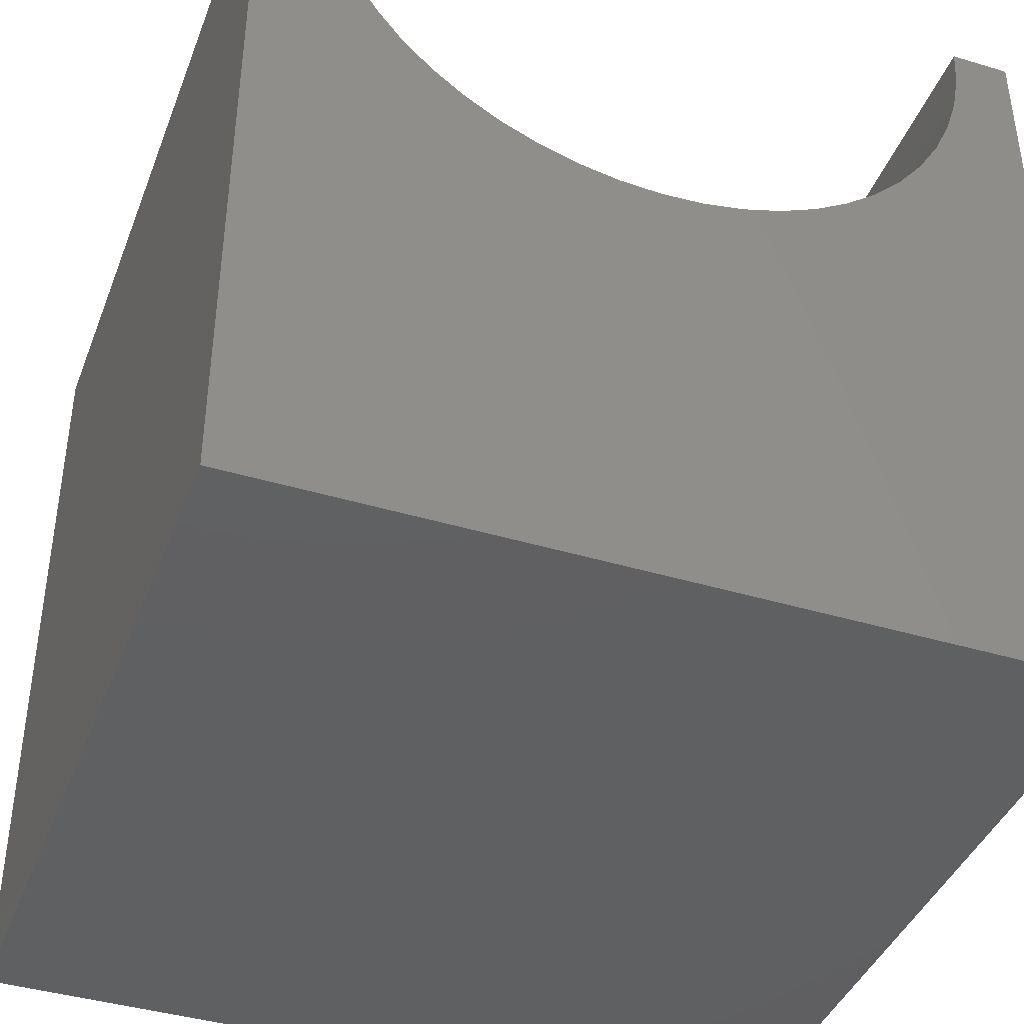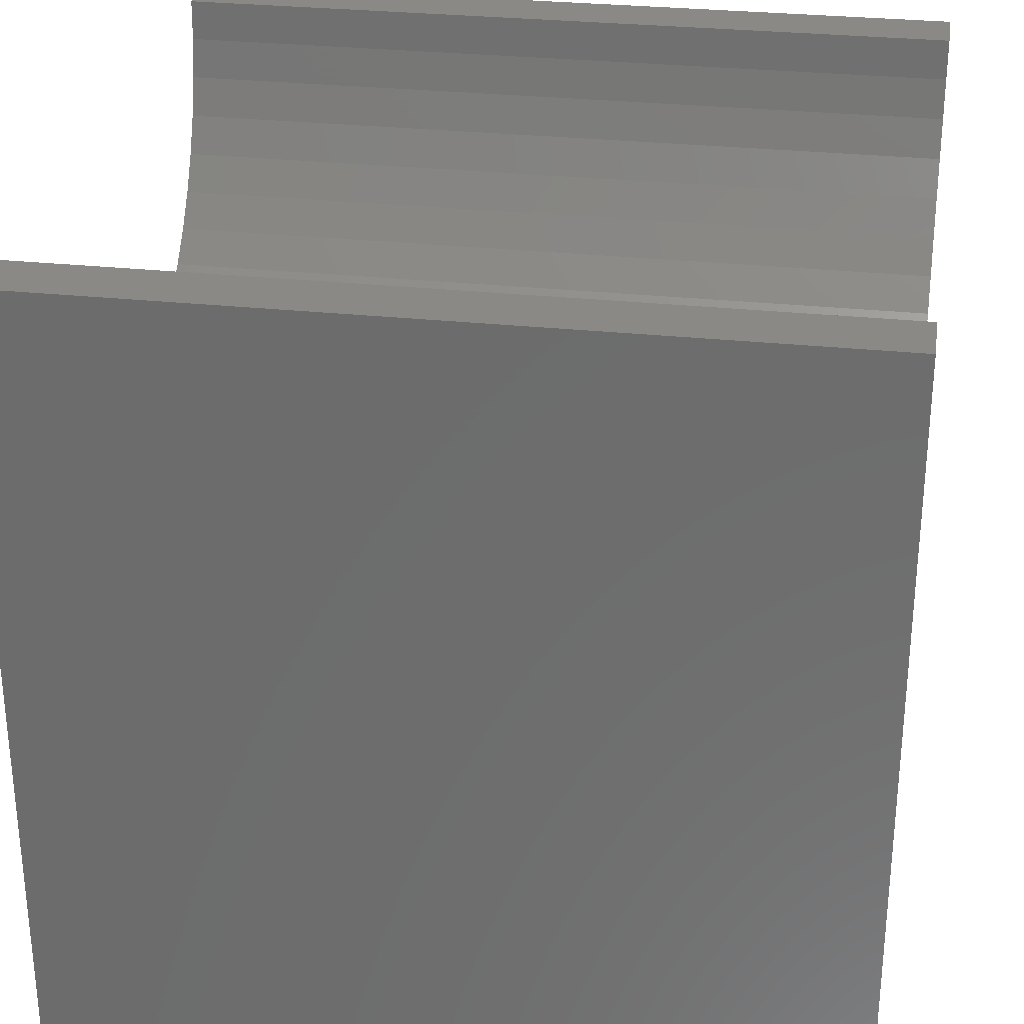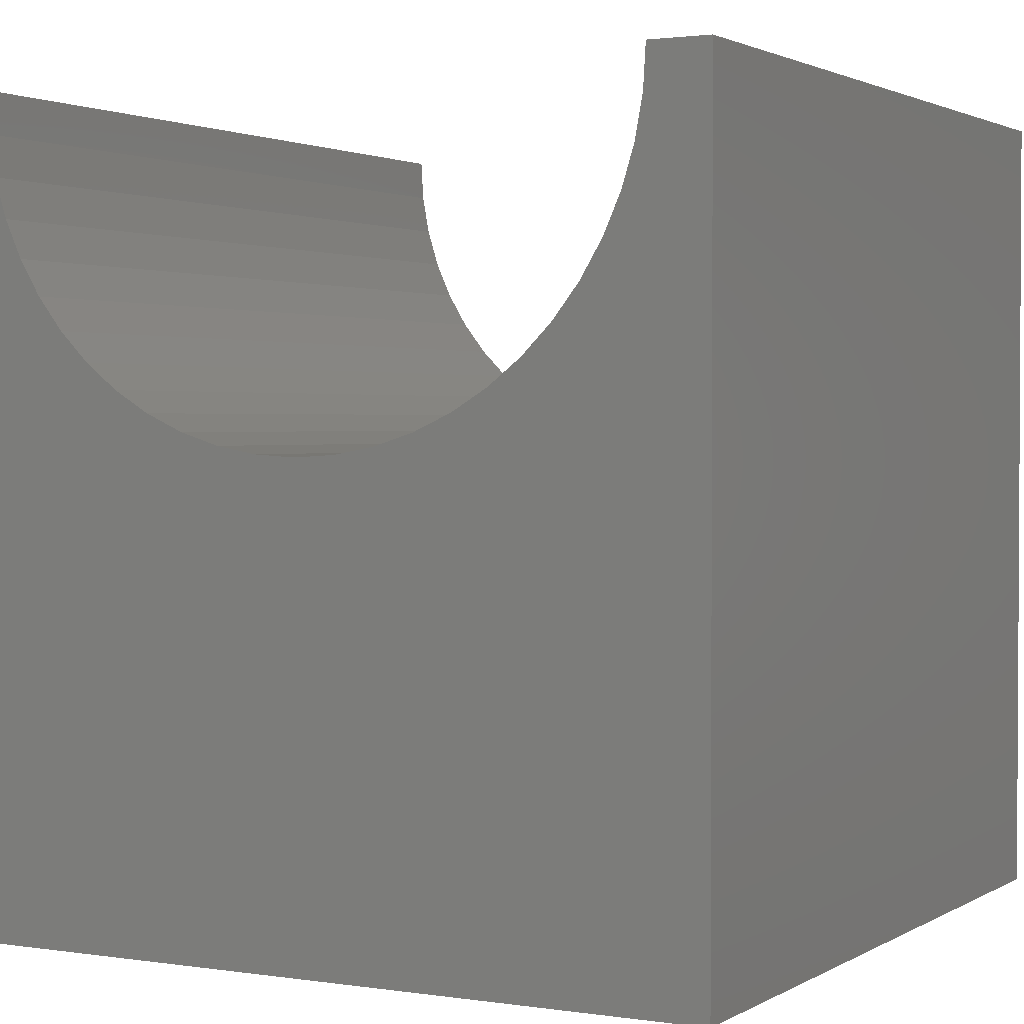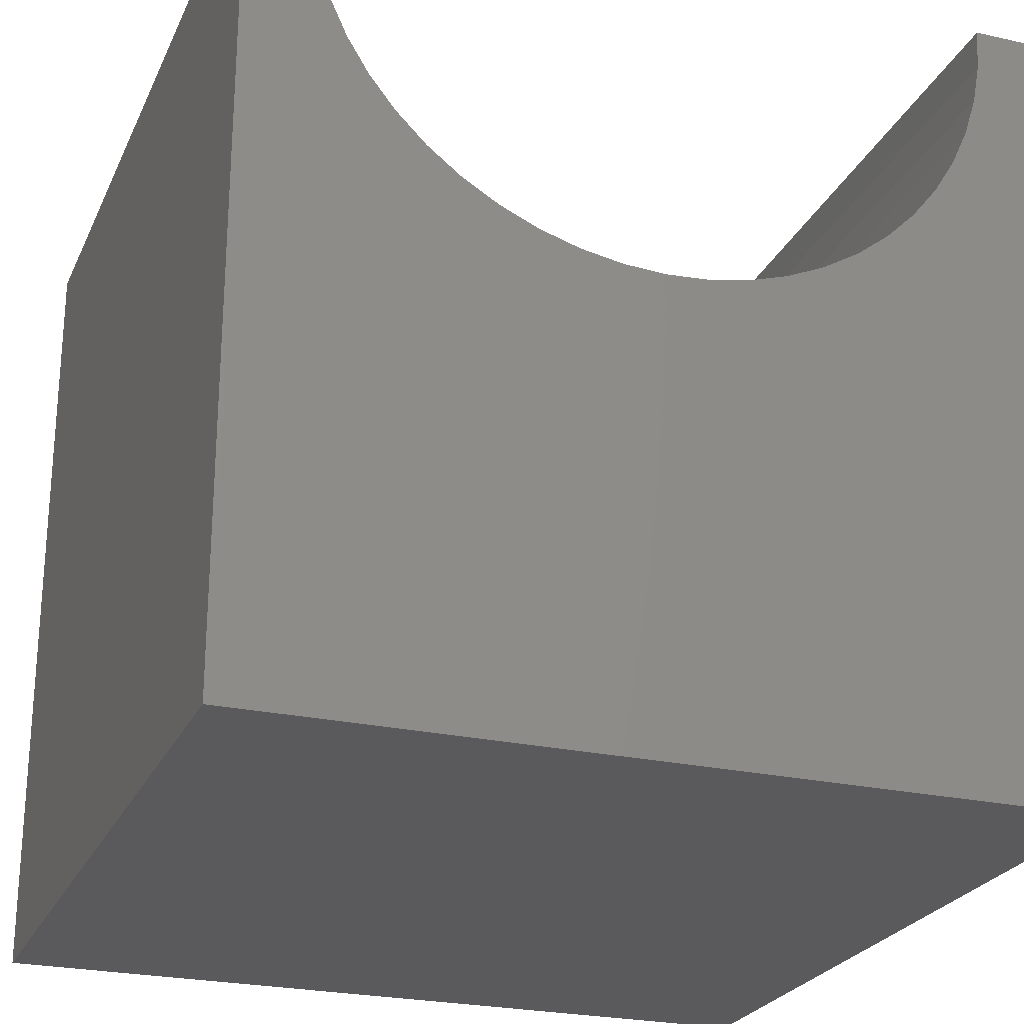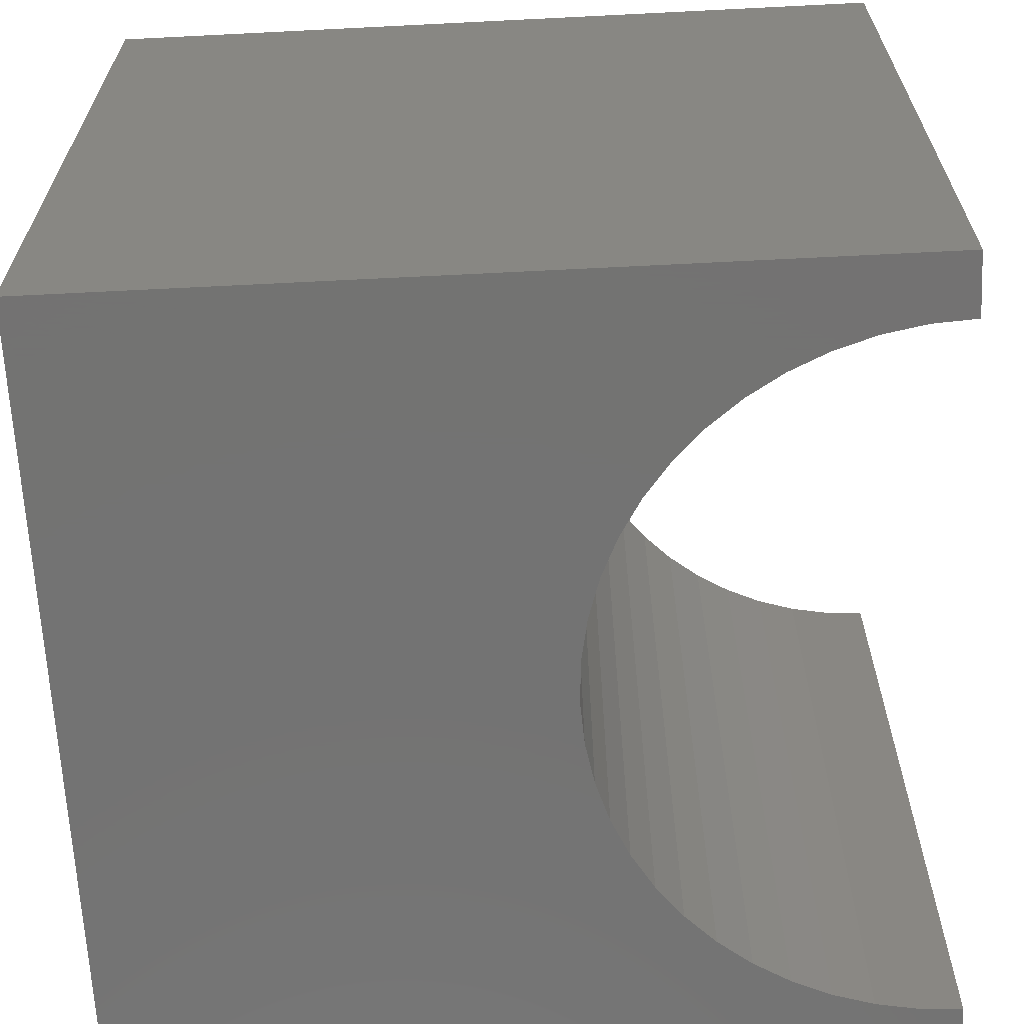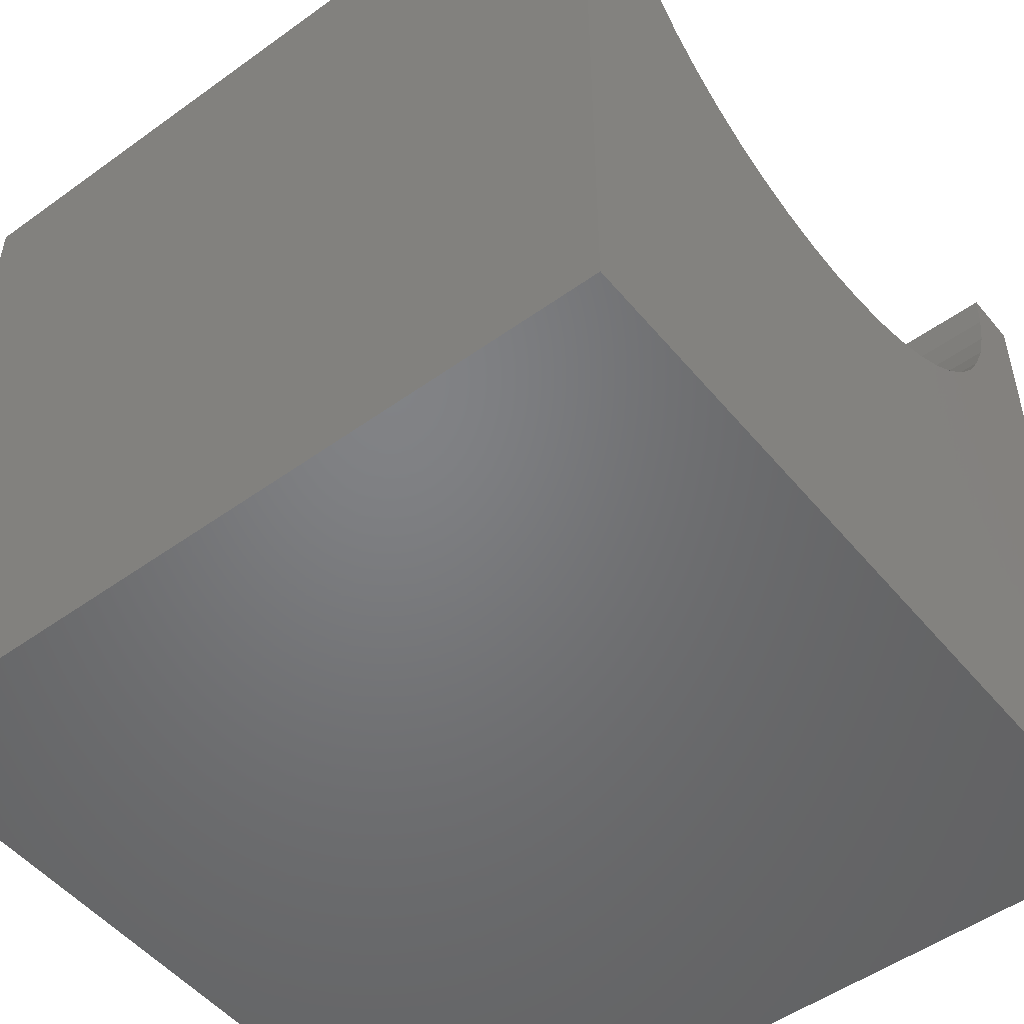
<metadata>
{"format":"stl","ext":"stl","renderer":"f3d","projection":"perspective","resolution":1024,"background":"white","views":[{"elev":-41.1,"azim":-20.1,"up":"+Z"},{"elev":29.4,"azim":99.0,"up":"+Z"},{"elev":1.9,"azim":-151.5,"up":"+Z"},{"elev":-24.8,"azim":159.9,"up":"+Z"},{"elev":-65.0,"azim":-87.1,"up":"+Y"},{"elev":-50.8,"azim":-51.8,"up":"+Z"}]}
</metadata>
<code>
# stl→obj: 62 verts, 120 faces
v 0.7425 10 10
v 0 10 10
v 0.7425 0 10
v 0 0 10
v 0 10 0
v 0 0 0
v 9.257 0 10
v 10 0 10
v 9.257 10 10
v 10 10 10
v 10 10 0
v 10 0 0
v 9.226 10 9.487
v 8.77 10 8.021
v 8.981 10 8.49
v 9.134 10 8.981
v 3.021 10 6.23
v 3.49 10 6.019
v 1.813 10 7.177
v 1.496 10 7.581
v 1.23 10 8.021
v 2.177 10 6.813
v 2.581 10 6.496
v 6.51 10 6.019
v 6.019 10 5.866
v 5.513 10 5.774
v 7.823 10 6.813
v 8.187 10 7.177
v 8.504 10 7.581
v 0.7736 10 9.487
v 0.8662 10 8.981
v 1.019 10 8.49
v 6.979 10 6.23
v 7.419 10 6.496
v 3.981 10 5.866
v 4.487 10 5.774
v 5 10 5.743
v 0.7736 0 9.487
v 8.77 0 8.021
v 8.504 0 7.581
v 9.226 0 9.487
v 9.134 0 8.981
v 8.981 0 8.49
v 8.187 0 7.177
v 7.823 0 6.813
v 7.419 0 6.496
v 3.981 0 5.866
v 3.49 0 6.019
v 3.021 0 6.23
v 2.581 0 6.496
v 6.979 0 6.23
v 6.51 0 6.019
v 6.019 0 5.866
v 2.177 0 6.813
v 1.813 0 7.177
v 1.496 0 7.581
v 5.513 0 5.774
v 5 0 5.743
v 4.487 0 5.774
v 1.23 0 8.021
v 1.019 0 8.49
v 0.8662 0 8.981
f 1 2 3
f 3 2 4
f 2 5 4
f 4 5 6
f 7 8 9
f 9 8 10
f 11 10 12
f 12 10 8
f 5 11 6
f 6 11 12
f 13 9 10
f 14 15 11
f 11 15 10
f 10 15 16
f 10 16 13
f 5 17 18
f 19 5 20
f 20 5 21
f 19 22 5
f 5 22 23
f 5 23 17
f 24 11 25
f 25 11 26
f 27 28 11
f 11 28 29
f 11 29 14
f 1 30 2
f 2 30 31
f 2 31 5
f 5 31 32
f 5 32 21
f 24 33 11
f 11 33 34
f 11 34 27
f 18 35 5
f 5 35 36
f 5 36 11
f 11 36 37
f 11 37 26
f 38 3 4
f 39 40 12
f 7 41 8
f 8 41 42
f 8 42 12
f 12 42 43
f 12 43 39
f 40 44 12
f 12 44 45
f 12 45 46
f 47 48 6
f 6 48 49
f 6 49 50
f 46 51 12
f 12 51 52
f 12 52 53
f 50 54 6
f 6 54 55
f 6 55 56
f 53 57 12
f 12 57 58
f 12 58 6
f 6 58 59
f 6 59 47
f 56 60 6
f 6 60 61
f 6 61 4
f 4 61 62
f 4 62 38
f 7 9 13
f 7 13 41
f 41 13 16
f 41 16 42
f 42 16 15
f 42 15 43
f 43 15 14
f 43 14 39
f 39 14 29
f 39 29 40
f 40 29 28
f 40 28 44
f 44 28 27
f 44 27 45
f 45 27 34
f 45 34 46
f 46 34 33
f 46 33 51
f 51 33 24
f 51 24 52
f 52 24 25
f 52 25 53
f 53 25 26
f 53 26 57
f 57 26 37
f 57 37 58
f 58 37 36
f 58 36 59
f 59 36 35
f 59 35 47
f 47 35 18
f 47 18 48
f 48 18 17
f 48 17 49
f 49 17 23
f 49 23 50
f 50 23 22
f 50 22 54
f 54 22 19
f 54 19 55
f 55 19 20
f 55 20 56
f 56 20 21
f 56 21 60
f 60 21 32
f 60 32 61
f 61 32 31
f 61 31 62
f 62 31 30
f 62 30 38
f 38 30 1
f 38 1 3

</code>
